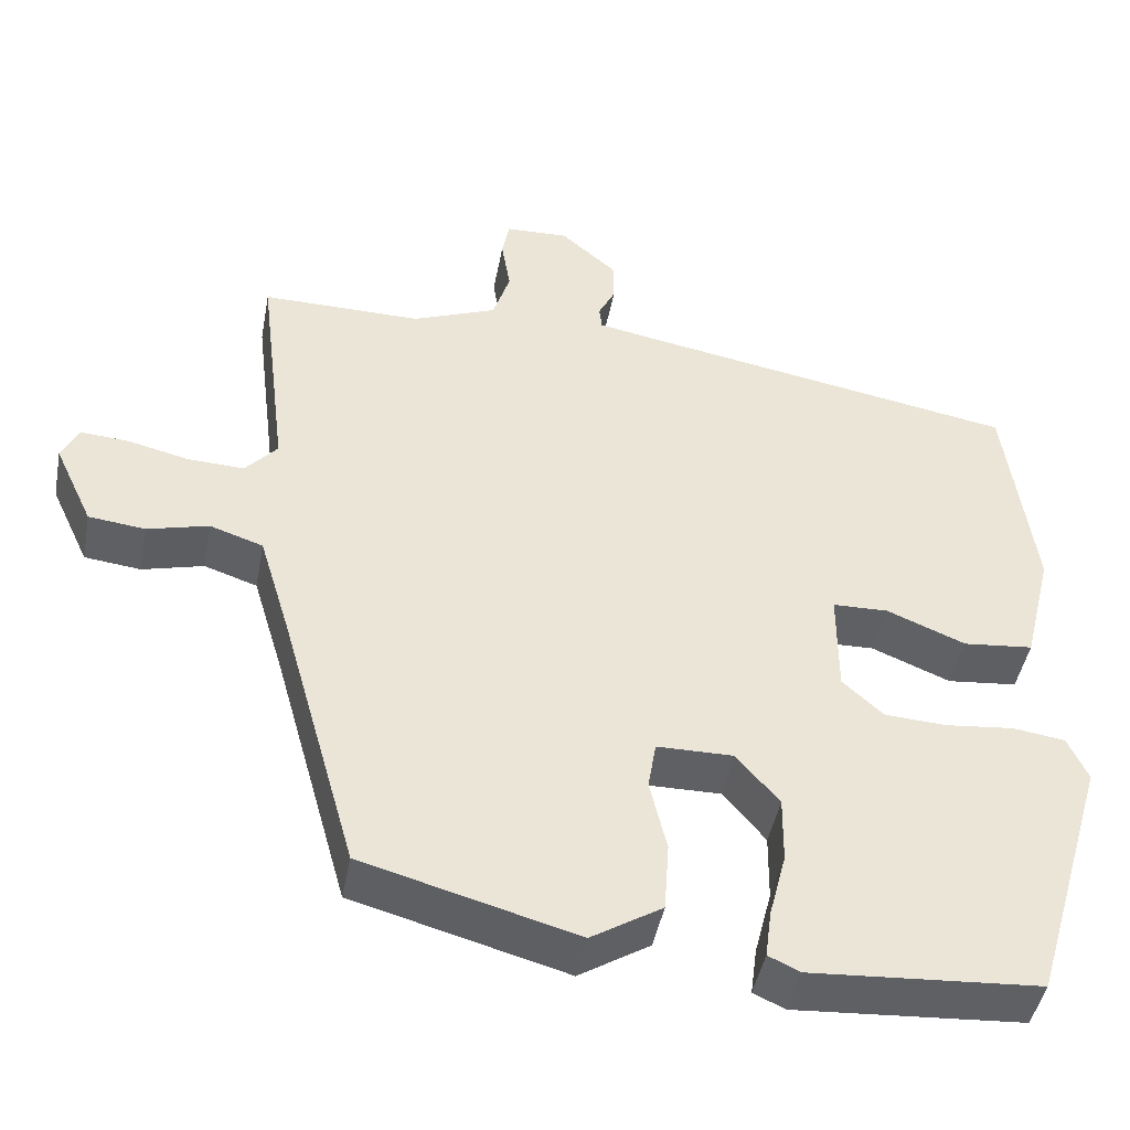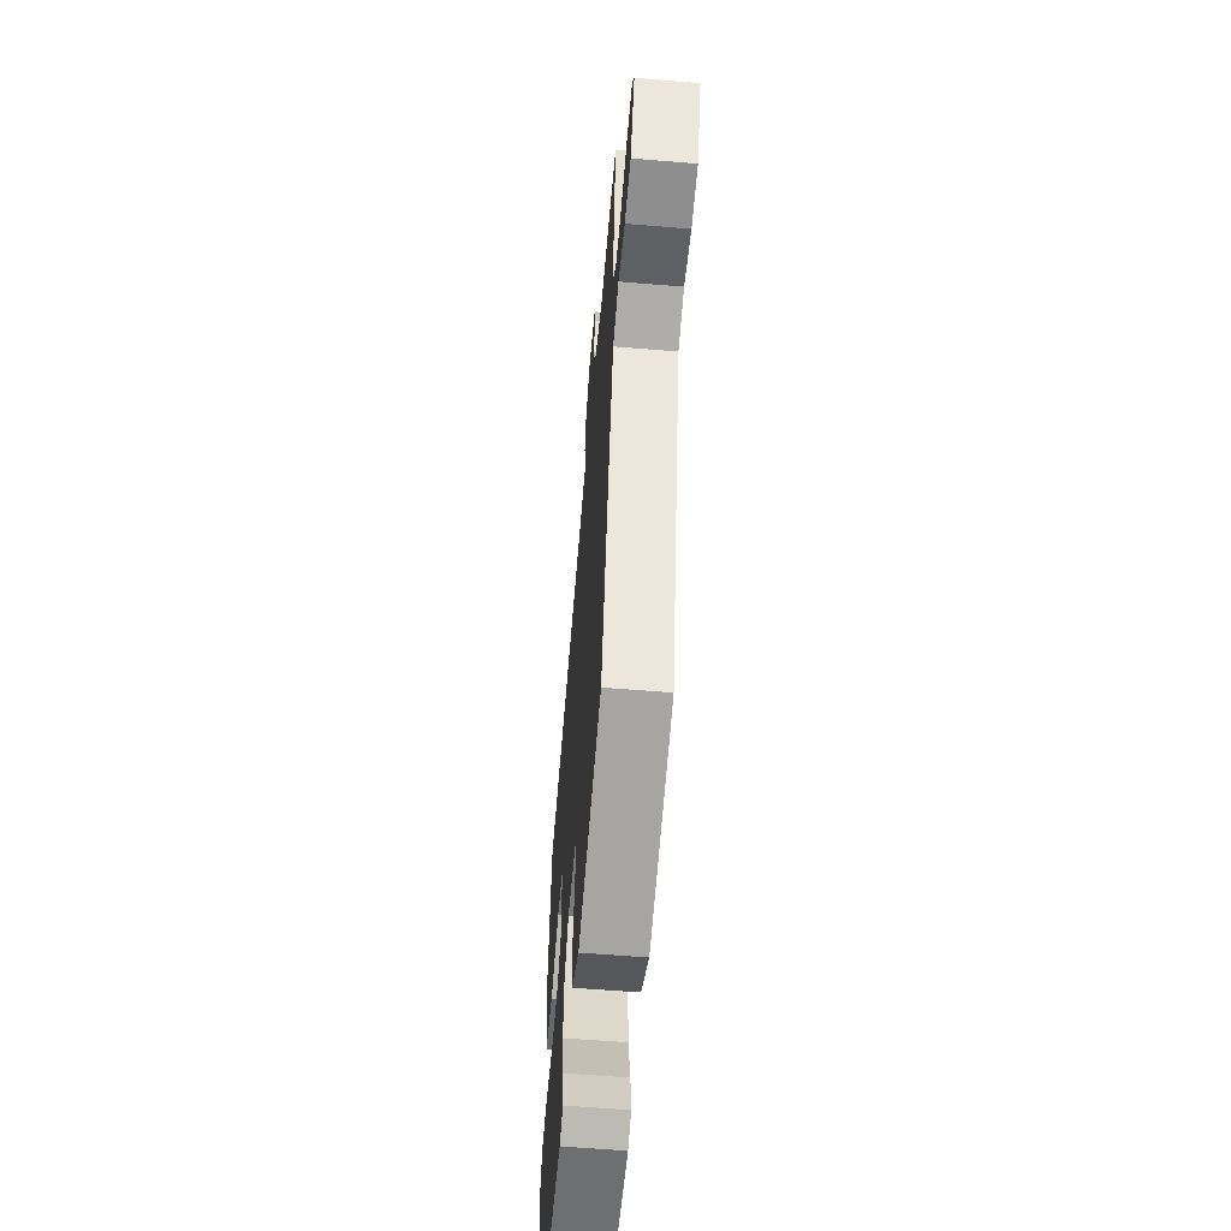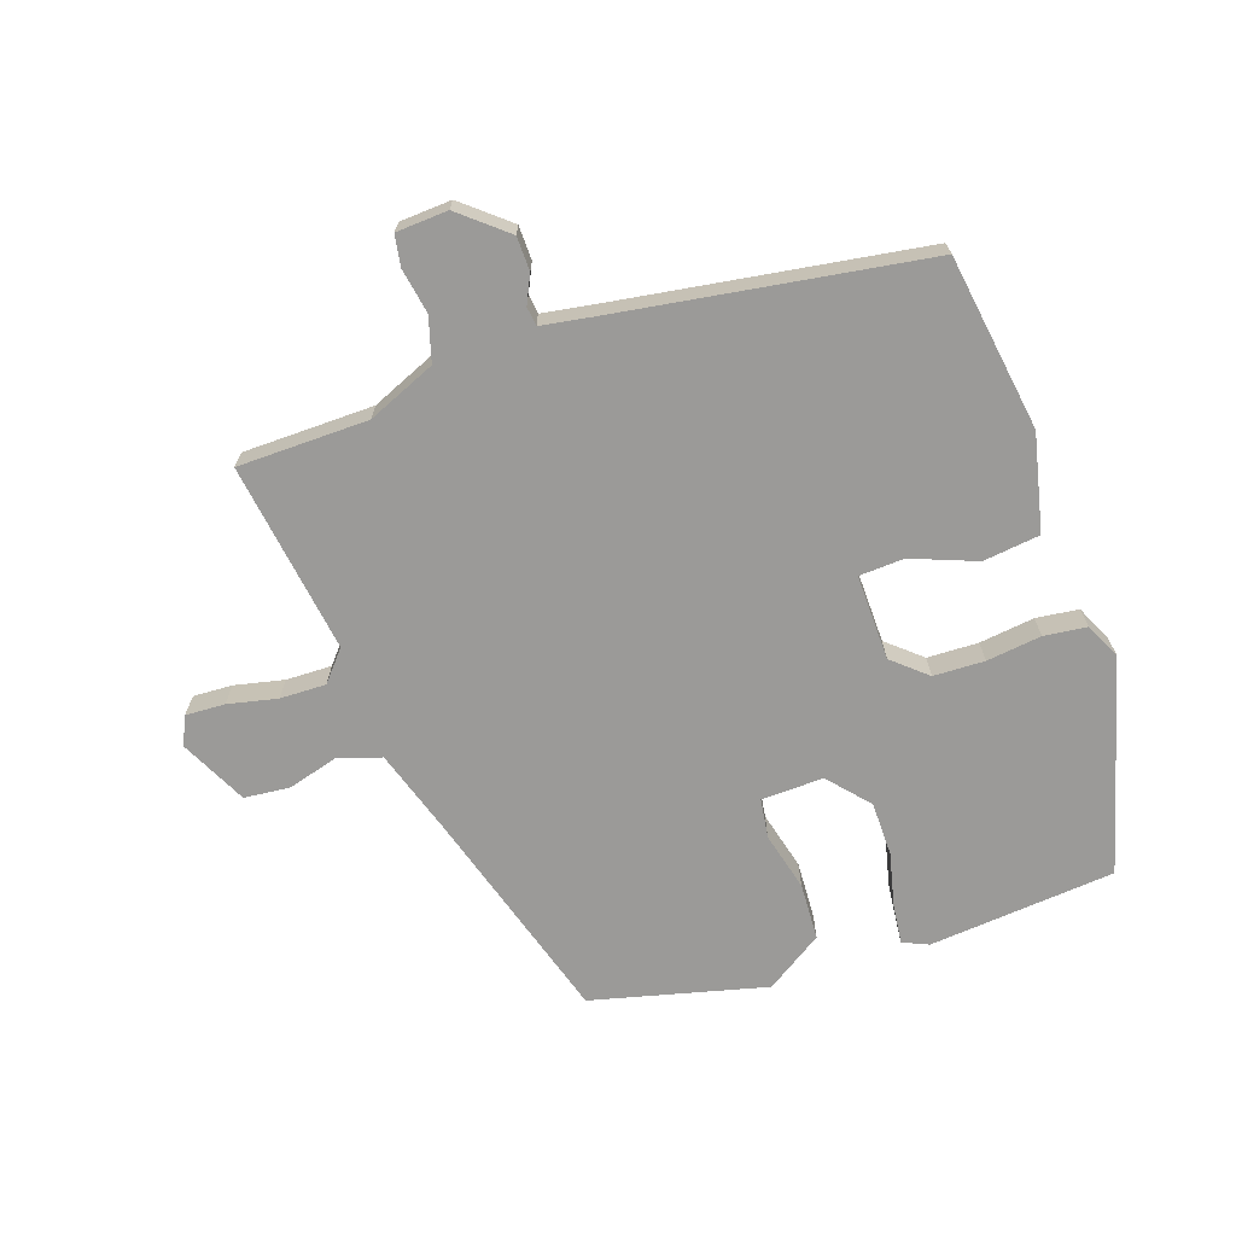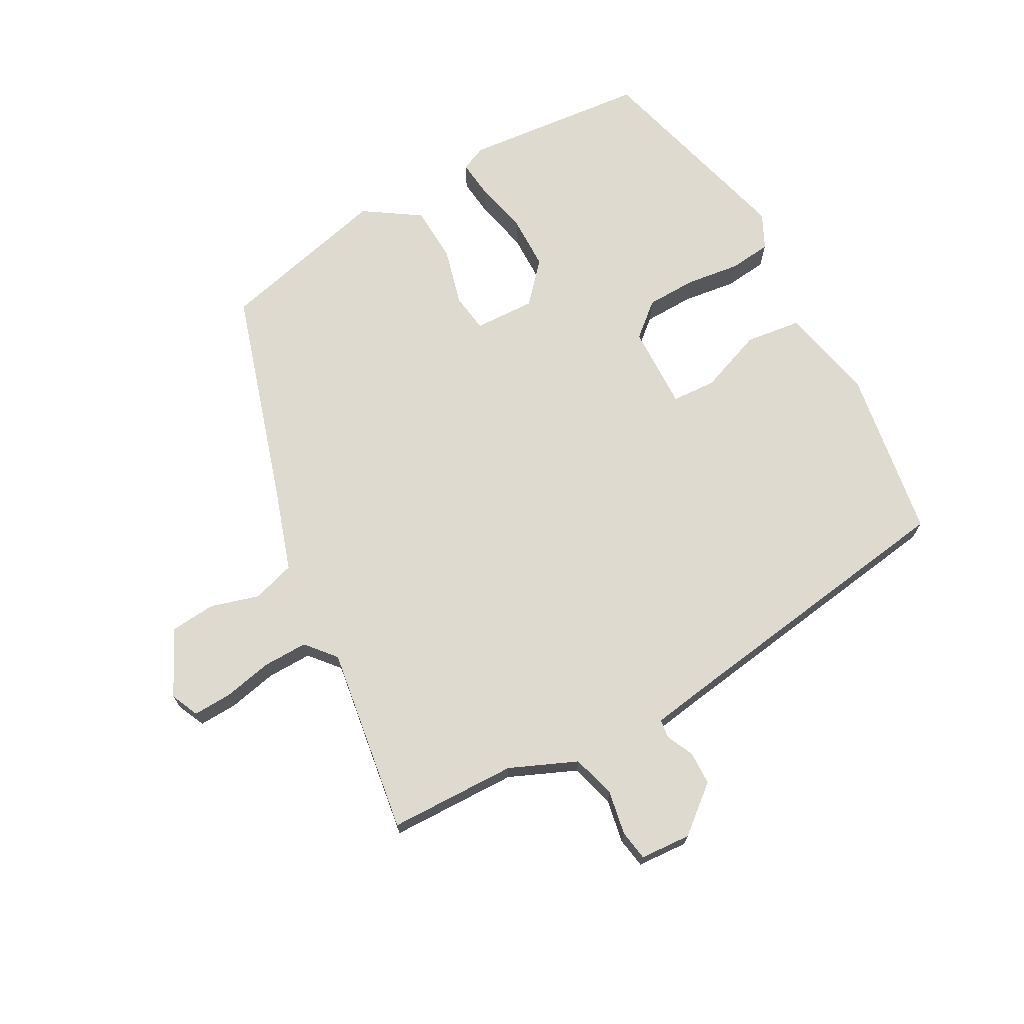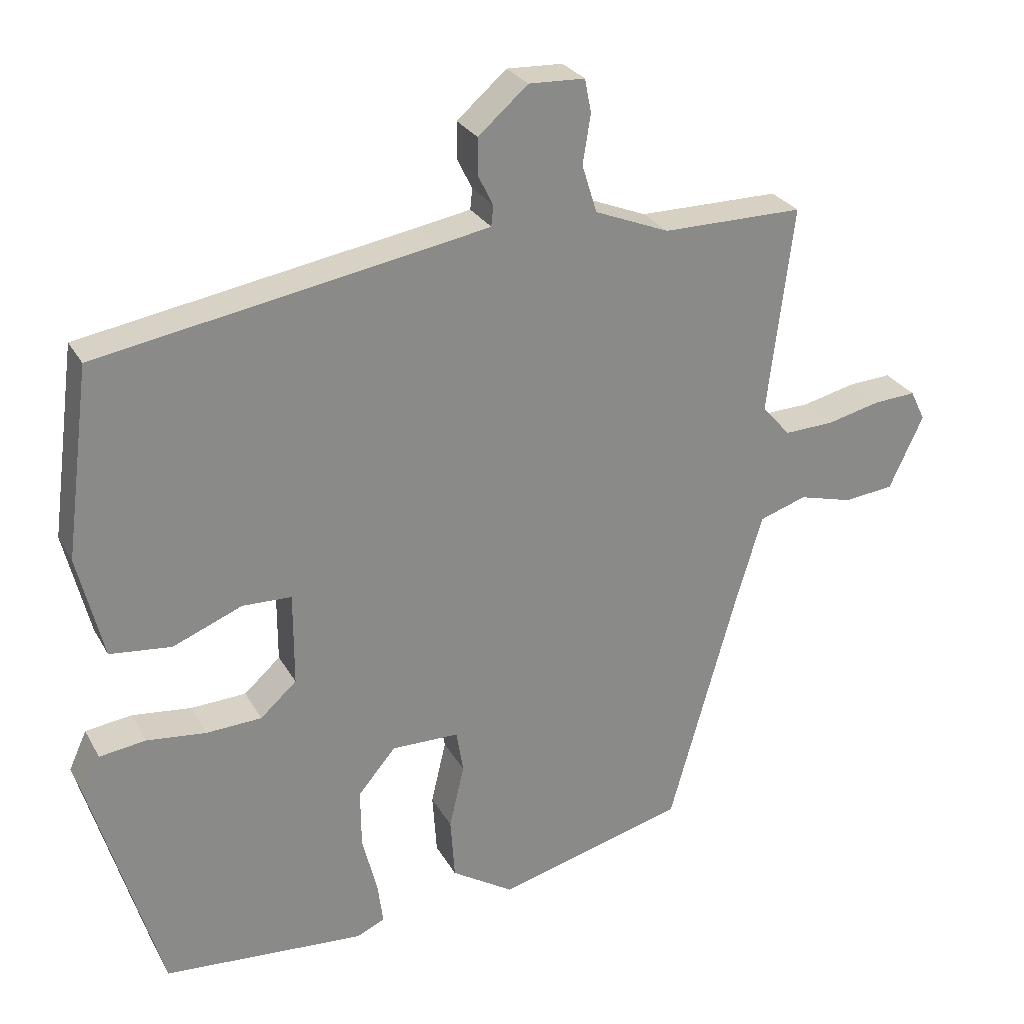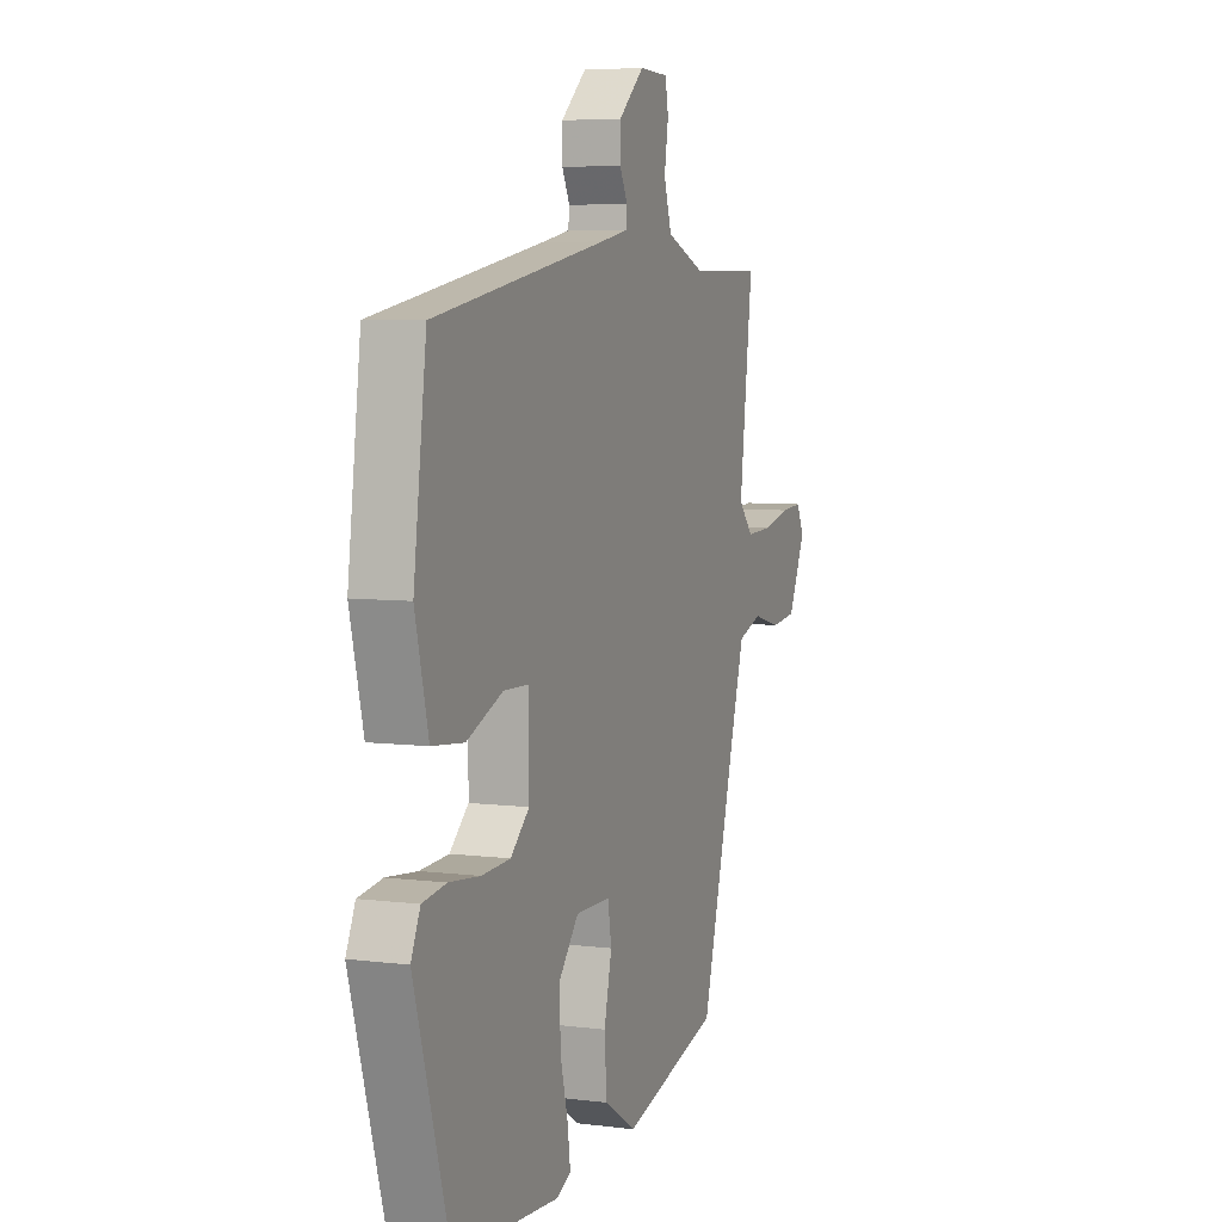
<metadata>
{"format":"obj","ext":"obj","renderer":"f3d","projection":"perspective","resolution":1024,"background":"white","views":[{"elev":-45.2,"azim":-10.7,"up":"+Z"},{"elev":-58.5,"azim":-94.9,"up":"+Z"},{"elev":-69.3,"azim":20.0,"up":"+Y"},{"elev":70.8,"azim":-27.3,"up":"+Y"},{"elev":27.0,"azim":156.4,"up":"+Z"},{"elev":6.2,"azim":110.8,"up":"+Z"}]}
</metadata>
<code>
v 0.428 0.07 -0.512
v 0.143 0.07 -0.532
v 0.104 0.07 -0.514
v 0.112 0.07 -0.454
v 0.133 0.07 -0.372
v 0.134 0.07 -0.289
v 0.081 0.07 -0.226
v -0.014 0.07 -0.227
v -0.024 0.07 -0.287
v -0.003 0.07 -0.377
v -0.009 0.07 -0.464
v -0.097 0.07 -0.519
v -0.362 0.07 -0.447
v -0.456 0.07 -0.112
v -0.495 0.07 0.018
v -0.561 0.07 0.04
v -0.637 0.07 0.02
v -0.707 0.07 0.028
v -0.755 0.07 0.131
v -0.734 0.07 0.174
v -0.674 0.07 0.17
v -0.599 0.07 0.152
v -0.529 0.07 0.149
v -0.489 0.07 0.194
v -0.525 0.07 0.486
v -0.326 0.07 0.485
v -0.221 0.07 0.527
v -0.2 0.07 0.594
v -0.211 0.07 0.663
v -0.202 0.07 0.71
v -0.123 0.07 0.713
v -0.053 0.07 0.652
v -0.053 0.07 0.6
v -0.074 0.07 0.558
v -0.071 0.07 0.529
v 0.005 0.07 0.515
v 0.476 0.07 0.433
v 0.511 0.07 0.165
v 0.475 0.07 0.019
v 0.388 0.07 0.01
v 0.29 0.07 0.05
v 0.221 0.07 0.048
v 0.221 0.07 -0.083
v 0.272 0.07 -0.129
v 0.35 0.07 -0.133
v 0.434 0.07 -0.124
v 0.499 0.07 -0.133
v 0.524 0.07 -0.188
v 0.428 0 -0.512
v 0.143 0 -0.532
v 0.104 0 -0.514
v 0.112 0 -0.454
v 0.133 0 -0.372
v 0.134 0 -0.289
v 0.081 0 -0.226
v -0.014 0 -0.227
v -0.024 0 -0.287
v -0.003 0 -0.377
v -0.009 0 -0.464
v -0.097 0 -0.519
v -0.362 0 -0.447
v -0.456 0 -0.112
v -0.495 0 0.018
v -0.561 0 0.04
v -0.637 0 0.02
v -0.707 0 0.028
v -0.755 0 0.131
v -0.734 0 0.174
v -0.674 0 0.17
v -0.599 0 0.152
v -0.529 0 0.149
v -0.489 0 0.194
v -0.525 0 0.486
v -0.326 0 0.485
v -0.221 0 0.527
v -0.2 0 0.594
v -0.211 0 0.663
v -0.202 0 0.71
v -0.123 0 0.713
v -0.053 0 0.652
v -0.053 0 0.6
v -0.074 0 0.558
v -0.071 0 0.529
v 0.005 0 0.515
v 0.476 0 0.433
v 0.511 0 0.165
v 0.475 0 0.019
v 0.388 0 0.01
v 0.29 0 0.05
v 0.221 0 0.048
v 0.221 0 -0.083
v 0.272 0 -0.129
v 0.35 0 -0.133
v 0.434 0 -0.124
v 0.499 0 -0.133
v 0.524 0 -0.188
f 3 4 5
f 2 3 5
f 1 2 5
f 48 1 5
f 47 48 5
f 46 47 5
f 45 46 5
f 44 45 5 6
f 43 44 6 7
f 42 43 7 8
f 39 40 41
f 38 39 41
f 37 38 41
f 36 37 41
f 35 36 41 42
f 32 33 34
f 31 32 34
f 30 31 34
f 29 30 34
f 28 29 34
f 27 28 34 35
f 35 42 8
f 27 35 8
f 26 27 8
f 20 21 22
f 19 20 22
f 18 19 22
f 17 18 22
f 16 17 22
f 15 16 22 23
f 14 15 23 24
f 13 14 24
f 12 13 24
f 11 12 24
f 10 11 24
f 9 10 24
f 24 25 26
f 9 24 26
f 8 9 26
f 53 52 51
f 53 51 50
f 53 50 49
f 53 49 96
f 53 96 95
f 53 95 94
f 53 94 93
f 54 53 93 92
f 55 54 92 91
f 56 55 91 90
f 89 88 87
f 89 87 86
f 89 86 85
f 89 85 84
f 90 89 84 83
f 82 81 80
f 82 80 79
f 82 79 78
f 82 78 77
f 82 77 76
f 83 82 76 75
f 56 90 83
f 56 83 75
f 56 75 74
f 70 69 68
f 70 68 67
f 70 67 66
f 70 66 65
f 70 65 64
f 71 70 64 63
f 72 71 63 62
f 72 62 61
f 72 61 60
f 72 60 59
f 72 59 58
f 72 58 57
f 74 73 72
f 74 72 57
f 74 57 56
f 1 49 50 2
f 2 50 51 3
f 3 51 52 4
f 4 52 53 5
f 5 53 54 6
f 6 54 55 7
f 7 55 56 8
f 8 56 57 9
f 9 57 58 10
f 10 58 59 11
f 11 59 60 12
f 12 60 61 13
f 13 61 62 14
f 14 62 63 15
f 15 63 64 16
f 16 64 65 17
f 17 65 66 18
f 18 66 67 19
f 19 67 68 20
f 20 68 69 21
f 21 69 70 22
f 22 70 71 23
f 23 71 72 24
f 24 72 73 25
f 25 73 74 26
f 26 74 75 27
f 27 75 76 28
f 28 76 77 29
f 29 77 78 30
f 30 78 79 31
f 31 79 80 32
f 32 80 81 33
f 33 81 82 34
f 34 82 83 35
f 35 83 84 36
f 36 84 85 37
f 37 85 86 38
f 38 86 87 39
f 39 87 88 40
f 40 88 89 41
f 41 89 90 42
f 42 90 91 43
f 43 91 92 44
f 44 92 93 45
f 45 93 94 46
f 46 94 95 47
f 47 95 96 48
f 48 96 49 1

</code>
